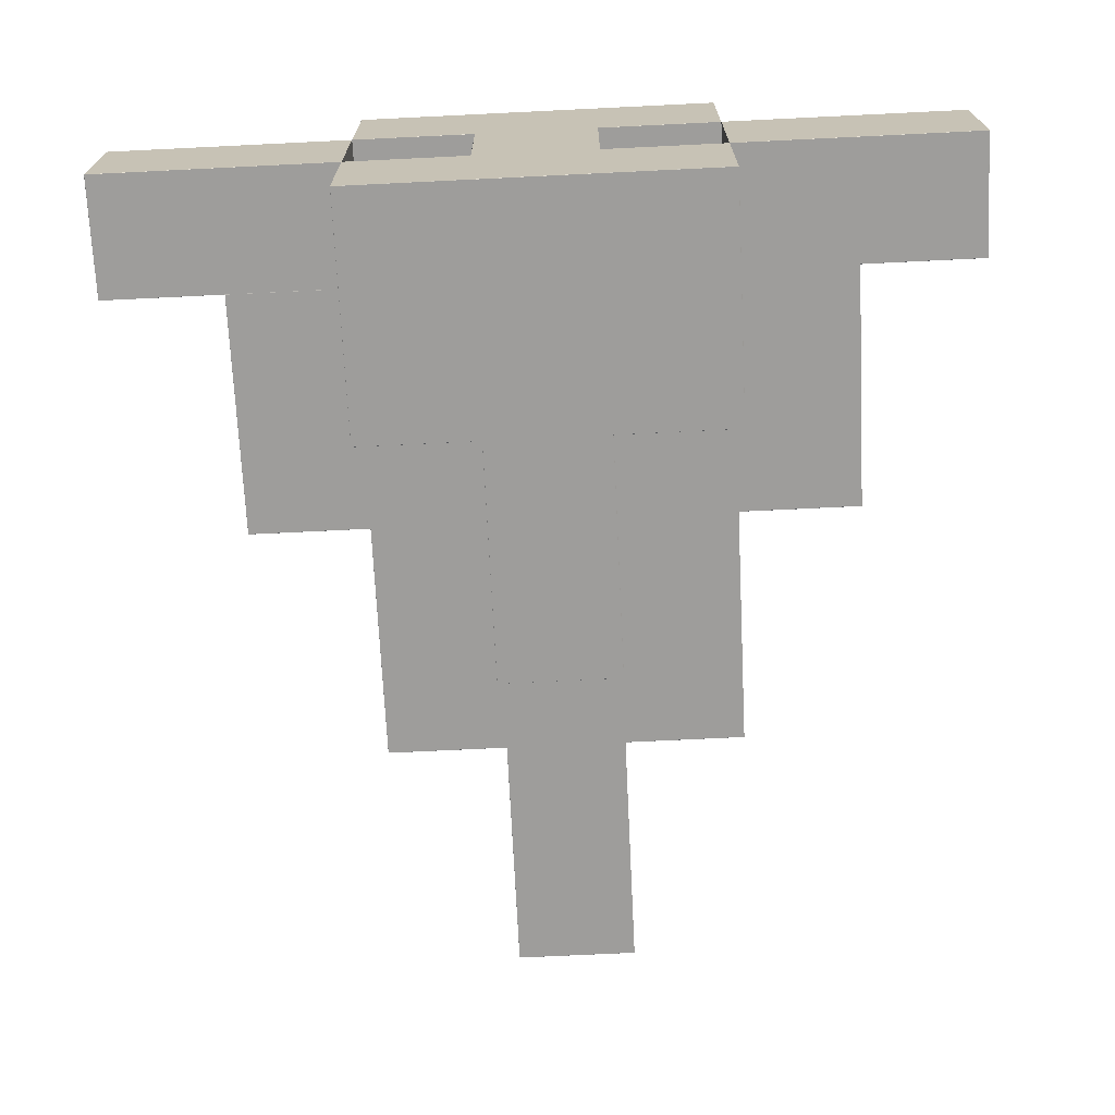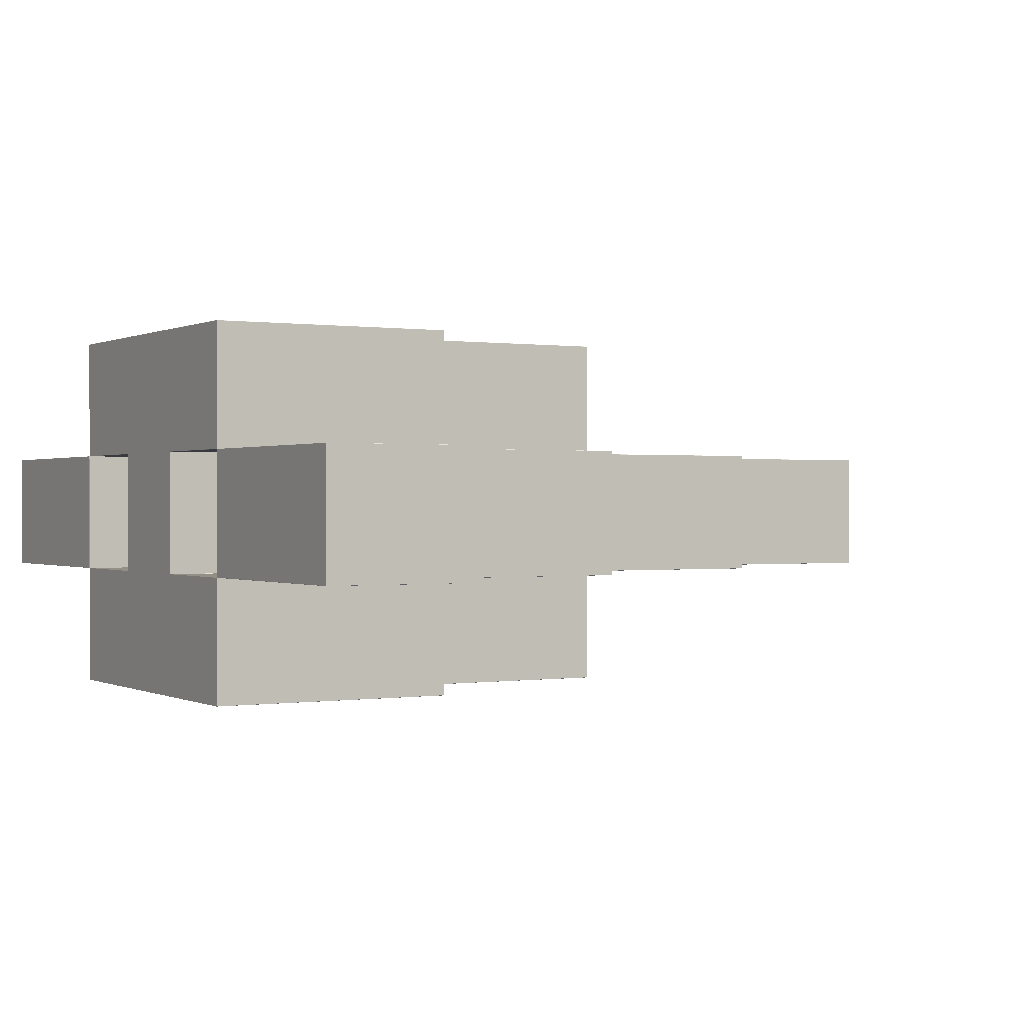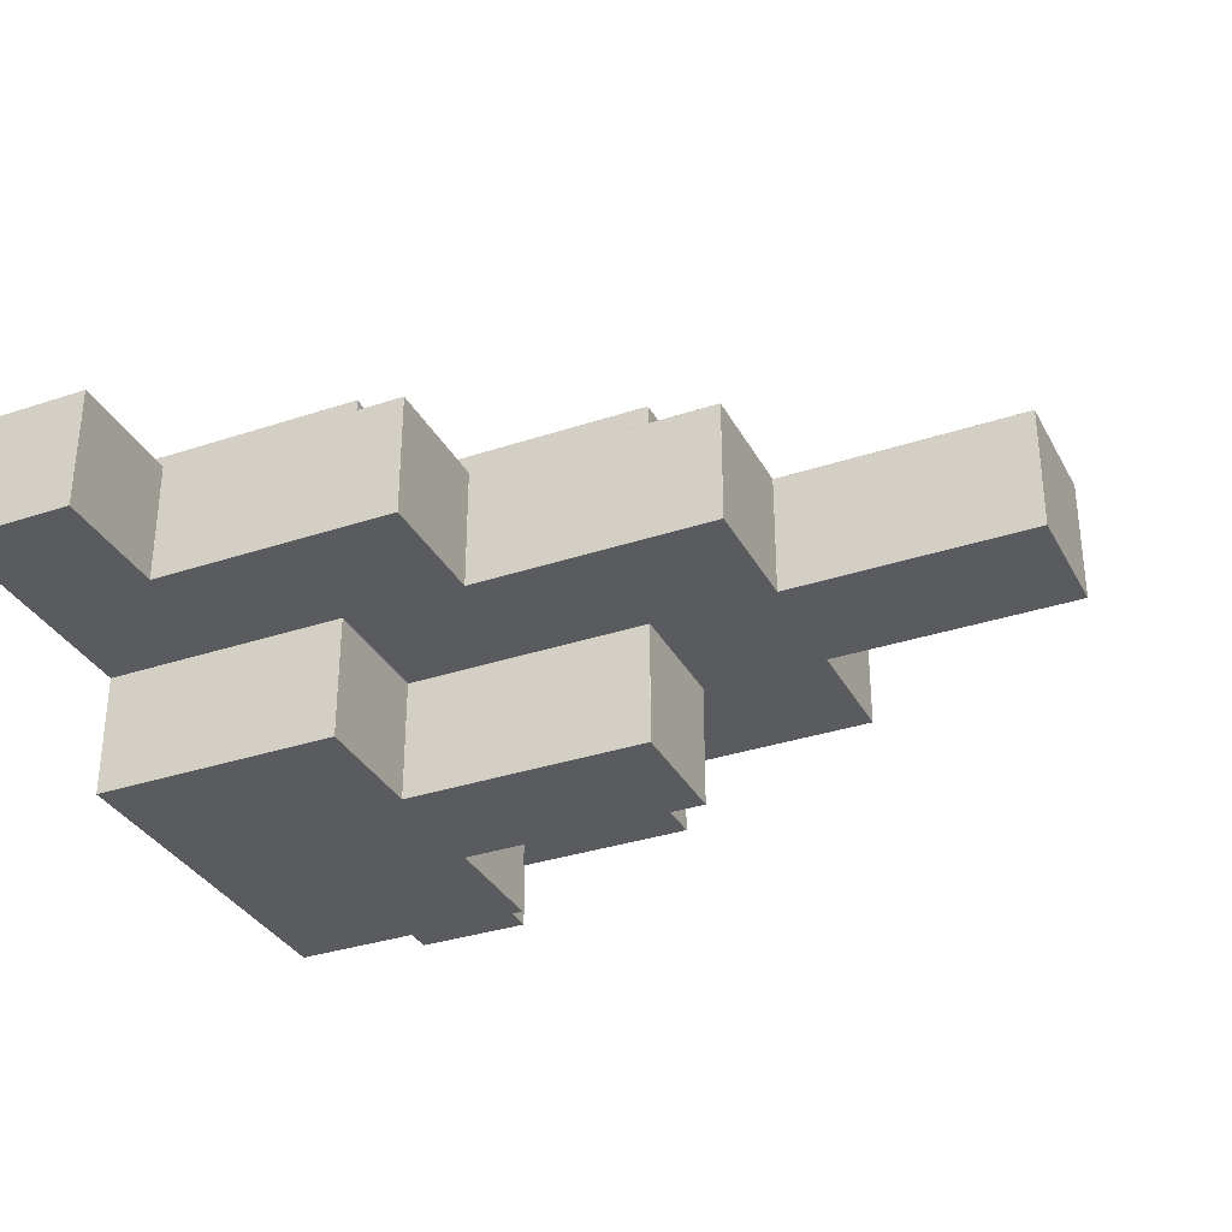
<metadata>
{"format":"obj","ext":"obj","renderer":"f3d","projection":"perspective","resolution":1024,"background":"white","views":[{"elev":-70.4,"azim":2.8,"up":"+Y"},{"elev":0.2,"azim":60.2,"up":"+Y"},{"elev":-33.2,"azim":114.6,"up":"+Y"}]}
</metadata>
<code>
o voxel
v 46.67 -6.653 22.65
v 46.65 -6.653 22.67
v 46.65 -6.667 22.65
v 46.67 -6.653 9.347
v 46.65 -6.667 9.347
v 46.65 -6.653 9.333
v 33.35 -6.653 22.67
v 33.32 -6.653 22.67
v 33.32 -6.667 22.65
v 33.35 -6.667 22.65
v 33.32 -6.667 9.347
v 33.32 -6.667 9.32
v 33.33 -6.653 9.32
v 33.35 -6.653 9.333
v 33.35 -6.667 9.347
v 33.32 -6.667 -4.013
v 33.33 -6.653 -4.013
v 33.33 -6.653 -3.987
v 33.32 -6.667 -3.987
v 33.32 -6.667 -17.32
v 33.32 -6.653 -17.33
v 33.33 -6.653 -17.32
v 19.99 -20 22.65
v 20 -19.99 22.65
v 20 -20 22.67
v 19.99 -20 9.347
v 19.99 -20 9.32
v 20 -19.99 9.32
v 20 -19.99 9.347
v 20 -6.667 22.67
v 20.01 -6.653 22.67
v 20 -6.667 22.65
v 20 -6.667 22.67
v 20 -6.667 9.333
v 20 -6.68 9.32
v 20.01 -6.667 9.32
v 20 -6.667 9.333
v 19.99 -6.653 9.333
v 6.667 -19.99 22.67
v 6.653 -20 22.65
v 6.68 -20 22.65
v 6.653 -20 9.347
v 6.653 -20 9.32
v 6.68 -20 9.32
v 6.68 -20 9.347
v 6.667 -6.667 22.67
v 6.68 -6.667 22.65
v 6.667 -6.653 22.65
v 6.68 -6.667 9.347
v 6.68 -6.653 9.333
v 6.667 -6.653 9.347
v 20 -19.99 -3.987
v 19.99 -20 -3.987
v 19.99 -19.99 -4
v 19.99 -6.68 -4
v 19.99 -6.667 -4.013
v 20.01 -6.667 -4.013
v 20.01 -6.667 -3.987
v 20 -6.68 -3.987
v 20.01 -6.653 -17.33
v 20.01 -6.667 -17.32
v 19.99 -6.667 -17.32
v 19.99 -6.667 -17.35
v 20 -6.653 -17.35
v 6.68 -19.99 -4
v 6.68 -20 -3.987
v 6.653 -20 -3.987
v 6.653 -20 -4.013
v 6.667 -19.99 -4.013
v 6.667 -19.99 -17.32
v 6.653 -20 -17.32
v 6.653 -20 -17.35
v 6.667 -19.99 -17.35
v 6.68 -6.68 -4
v 6.667 -6.68 -4.013
v 6.68 -6.667 -4.013
v 6.667 -6.68 -17.32
v 6.667 -6.68 -17.35
v 6.68 -6.667 -17.35
v 6.68 -6.667 -17.32
v 20 -6.653 -30.65
v 19.99 -6.667 -30.65
v 19.99 -6.667 -30.68
v 20 -6.653 -30.68
v 20 -6.653 -43.99
v 19.99 -6.667 -43.99
v 19.99 -6.653 -44
v 6.653 -20 -30.65
v 6.653 -19.99 -30.67
v 6.667 -19.99 -30.65
v 6.68 -6.667 -30.65
v 6.667 -6.68 -30.65
v 6.653 -6.68 -30.67
v 6.653 -6.667 -30.68
v 6.68 -6.667 -30.68
v 6.653 -6.667 -43.99
v 6.653 -6.667 -44.01
v 6.667 -6.653 -44.01
v 6.68 -6.653 -44
v 6.68 -6.667 -43.99
v 6.667 -6.653 -57.35
v 6.667 -6.653 -57.32
v 6.653 -6.667 -57.32
v 6.653 -6.667 -57.35
v 6.653 -6.667 -70.65
v 6.653 -6.653 -70.67
v 6.667 -6.653 -70.65
v 46.65 6.653 22.67
v 46.67 6.653 22.65
v 46.65 6.667 22.65
v 46.65 6.667 9.347
v 46.67 6.653 9.347
v 46.65 6.653 9.333
v 33.35 6.653 22.67
v 33.35 6.667 22.65
v 33.32 6.667 22.65
v 33.32 6.653 22.67
v 33.32 6.667 9.347
v 33.35 6.667 9.347
v 33.35 6.653 9.333
v 33.33 6.653 9.32
v 33.32 6.667 9.32
v 33.33 6.653 -3.987
v 33.33 6.653 -4.013
v 33.32 6.667 -4.013
v 33.32 6.667 -3.987
v 33.32 6.667 -17.32
v 33.33 6.653 -17.32
v 33.32 6.653 -17.33
v 20 6.653 22.67
v 20 6.667 22.67
v 20 6.667 22.65
v 19.99 6.68 22.67
v 20 6.657 9.343
v 20.01 6.667 9.32
v 20 6.68 9.32
v 20 6.667 9.347
v 20 6.667 9.333
v 19.99 19.99 22.67
v 20 19.99 22.65
v 19.99 20 22.65
v 19.99 20 9.347
v 20 19.99 9.347
v 20 19.99 9.32
v 19.99 20 9.32
v 6.68 6.68 22.67
v 6.653 6.667 22.67
v 6.667 6.653 22.65
v 6.68 6.667 22.65
v 6.68 6.667 9.347
v 6.667 6.653 9.347
v 6.68 6.653 9.333
v 6.68 19.99 22.67
v 6.68 20 22.65
v 6.653 20 22.65
v 6.667 20 22.67
v 6.653 20 9.347
v 6.68 20 9.347
v 6.68 20 9.32
v 6.653 20 9.32
v 20.01 6.667 -3.987
v 20.01 6.667 -4.013
v 19.99 6.667 -4.013
v 19.99 6.68 -4
v 20 6.68 -3.987
v 19.99 6.667 -17.32
v 20.01 6.667 -17.32
v 20.01 6.653 -17.33
v 20 6.653 -17.35
v 19.99 6.667 -17.35
v 20 19.99 -3.987
v 19.99 19.99 -4
v 19.99 20 -3.987
v 6.68 6.667 -4.013
v 6.667 6.68 -4.013
v 6.68 6.68 -4
v 6.667 6.68 -17.32
v 6.68 6.667 -17.32
v 6.68 6.667 -17.35
v 6.667 6.68 -17.35
v 6.68 20 -3.987
v 6.68 19.99 -4
v 6.667 19.99 -4.013
v 6.653 20 -4.013
v 6.653 20 -3.987
v 6.667 19.99 -17.32
v 6.667 19.99 -17.35
v 6.653 20 -17.35
v 6.653 20 -17.32
v 19.99 6.667 -30.65
v 20 6.653 -30.65
v 20 6.653 -30.68
v 19.99 6.667 -30.68
v 19.99 6.653 -44
v 19.99 6.667 -43.99
v 20 6.653 -43.99
v 6.667 6.68 -30.65
v 6.68 6.667 -30.65
v 6.68 6.667 -30.68
v 6.653 6.667 -30.68
v 6.653 6.68 -30.67
v 6.68 6.667 -43.99
v 6.68 6.653 -44
v 6.667 6.653 -44.01
v 6.653 6.667 -44.01
v 6.653 6.667 -43.99
v 6.667 19.99 -30.65
v 6.653 19.99 -30.67
v 6.653 20 -30.65
v 6.667 6.653 -57.32
v 6.667 6.653 -57.35
v 6.653 6.667 -57.35
v 6.653 6.667 -57.32
v 6.653 6.667 -70.65
v 6.667 6.653 -70.65
v 6.653 6.653 -70.67
v -6.653 -20 22.65
v -6.667 -19.99 22.67
v -6.68 -20 22.65
v -6.68 -20 9.32
v -6.653 -20 9.32
v -6.653 -20 9.347
v -6.68 -20 9.347
v -6.667 -6.653 22.65
v -6.68 -6.667 22.65
v -6.667 -6.667 22.67
v -6.68 -6.653 9.333
v -6.68 -6.667 9.347
v -6.667 -6.653 9.347
v -20 -20 22.67
v -20 -19.99 22.65
v -19.99 -20 22.65
v -20 -19.99 9.347
v -20 -19.99 9.32
v -19.99 -20 9.32
v -19.99 -20 9.347
v -20 -6.667 22.67
v -20 -6.667 22.67
v -20 -6.667 22.65
v -20.03 -6.653 22.67
v -20 -6.657 9.343
v -20.01 -6.667 9.32
v -20 -6.68 9.32
v -20 -6.667 9.347
v -20 -6.667 9.333
v -6.653 -20 -4.013
v -6.653 -20 -3.987
v -6.68 -20 -3.987
v -6.68 -19.99 -4
v -6.667 -19.99 -4.013
v -6.653 -20 -17.35
v -6.653 -20 -17.32
v -6.667 -19.99 -17.32
v -6.667 -19.99 -17.35
v -6.68 -6.68 -4
v -6.68 -6.667 -4.013
v -6.667 -6.68 -4.013
v -6.667 -6.68 -17.32
v -6.68 -6.667 -17.32
v -6.68 -6.667 -17.35
v -6.667 -6.68 -17.35
v -19.99 -19.99 -4
v -19.99 -20 -3.987
v -20 -19.99 -3.987
v -19.99 -6.68 -4
v -20 -6.68 -3.987
v -20.01 -6.667 -3.987
v -20.01 -6.667 -4.013
v -19.99 -6.667 -4.013
v -20.01 -6.653 -17.33
v -20 -6.653 -17.35
v -19.99 -6.667 -17.35
v -19.99 -6.667 -17.32
v -20.01 -6.667 -17.32
v -33.35 -6.653 9.333
v -33.33 -6.653 9.32
v -33.32 -6.667 9.32
v -33.33 -6.667 9.347
v -46.67 -6.653 22.65
v -46.64 -6.667 22.65
v -46.64 -6.653 22.67
v -46.65 -6.653 9.333
v -46.67 -6.667 9.333
v -46.67 -6.653 9.347
v -33.33 -6.653 -3.987
v -33.33 -6.653 -4.013
v -33.32 -6.667 -4.013
v -33.32 -6.667 -3.987
v -33.32 -6.667 -17.32
v -33.33 -6.653 -17.32
v -33.32 -6.653 -17.33
v -6.667 -19.99 -30.65
v -6.653 -19.99 -30.67
v -6.653 -20 -30.65
v -6.653 -6.68 -30.67
v -6.667 -6.68 -30.65
v -6.68 -6.667 -30.65
v -6.68 -6.667 -30.68
v -6.653 -6.667 -30.68
v -6.68 -6.667 -43.99
v -6.68 -6.653 -44
v -6.667 -6.653 -44.01
v -6.653 -6.667 -44.01
v -6.653 -6.667 -43.99
v -19.99 -6.667 -30.65
v -20 -6.653 -30.65
v -20 -6.653 -30.68
v -19.99 -6.667 -30.68
v -20 -6.653 -43.99
v -19.99 -6.653 -44
v -19.99 -6.667 -43.99
v -6.653 -6.667 -57.32
v -6.667 -6.653 -57.32
v -6.667 -6.653 -57.35
v -6.653 -6.667 -57.35
v -6.667 -6.653 -70.65
v -6.653 -6.653 -70.67
v -6.653 -6.667 -70.65
v -6.667 6.653 22.65
v -6.653 6.667 22.67
v -6.68 6.68 22.67
v -6.68 6.667 22.65
v -6.68 6.667 9.347
v -6.68 6.653 9.333
v -6.667 6.653 9.347
v -6.667 20 22.67
v -6.653 20 22.65
v -6.68 20 22.65
v -6.68 19.99 22.67
v -6.68 20 9.347
v -6.653 20 9.347
v -6.653 20 9.32
v -6.68 20 9.32
v -20 6.667 22.67
v -19.99 6.68 22.67
v -20 6.667 22.65
v -20.03 6.653 22.67
v -19.99 6.667 9.343
v -20 6.68 9.32
v -20.01 6.667 9.32
v -20 6.667 9.347
v -20 6.667 9.333
v -19.99 19.99 22.67
v -19.99 20 22.65
v -20 19.99 22.65
v -19.99 20 9.347
v -19.99 20 9.32
v -20 19.99 9.32
v -20 19.99 9.347
v -6.68 6.667 -4.013
v -6.68 6.68 -4
v -6.667 6.68 -4.013
v -6.68 6.667 -17.32
v -6.667 6.68 -17.32
v -6.667 6.68 -17.35
v -6.68 6.667 -17.35
v -6.68 19.99 -4
v -6.68 20 -3.987
v -6.653 20 -3.987
v -6.653 20 -4.013
v -6.667 19.99 -4.013
v -6.667 19.99 -17.35
v -6.667 19.99 -17.32
v -6.653 20 -17.32
v -6.653 20 -17.35
v -19.99 6.68 -4
v -19.99 6.667 -4.013
v -20.01 6.667 -4.013
v -20.01 6.667 -3.987
v -20 6.68 -3.987
v -20.01 6.667 -17.32
v -19.99 6.667 -17.32
v -19.99 6.667 -17.35
v -20 6.653 -17.35
v -20.01 6.653 -17.33
v -20 19.99 -3.987
v -19.99 20 -3.987
v -19.99 19.99 -4
v -33.33 6.653 9.32
v -33.35 6.653 9.333
v -33.33 6.667 9.347
v -33.32 6.667 9.32
v -46.67 6.653 22.65
v -46.64 6.653 22.67
v -46.64 6.667 22.65
v -46.65 6.653 9.333
v -46.67 6.653 9.347
v -46.67 6.667 9.333
v -33.32 6.667 -3.987
v -33.32 6.667 -4.013
v -33.33 6.653 -4.013
v -33.33 6.653 -3.987
v -33.33 6.653 -17.32
v -33.32 6.667 -17.32
v -33.32 6.653 -17.33
v -6.653 6.68 -30.67
v -6.653 6.667 -30.68
v -6.68 6.667 -30.68
v -6.68 6.667 -30.65
v -6.667 6.68 -30.65
v -6.653 6.667 -44.01
v -6.667 6.653 -44.01
v -6.68 6.653 -44
v -6.68 6.667 -43.99
v -6.653 6.667 -43.99
v -6.667 19.99 -30.65
v -6.653 20 -30.65
v -6.653 19.99 -30.67
v -20 6.653 -30.68
v -20 6.653 -30.65
v -19.99 6.667 -30.65
v -19.99 6.667 -30.68
v -19.99 6.667 -43.99
v -19.99 6.653 -44
v -20 6.653 -43.99
v -6.653 6.667 -57.32
v -6.653 6.667 -57.35
v -6.667 6.653 -57.35
v -6.667 6.653 -57.32
v -6.667 6.653 -70.65
v -6.653 6.667 -70.65
v -6.653 6.653 -70.67
f 2 108 114 7
f 226 238 230 218 39 25 33 46 147 156 326 320
f 24 29 34 38 37 32 33
f 28 52 59 35
f 73 90 92 78
f 64 81 191 169
f 56 76 80 62
f 8 117 131 31
f 60 168 129 21
f 27 44 66 53
f 132 137 37 32
f 17 22 128 124
f 99 203 194 87
f 118 134 138 137 132 131 116
f 133 139 153 146
f 136 165 171 144
f 173 181 159 145
f 132 133 149 150 138 137
f 180 197 207 187
f 176 182 172 164
f 190 198 179 170
f 126 161 135 122
f 132 137 143 140
f 142 158 154 141
f 157 331 327 155
f 127 167 162 125
f 206 405 397 200
f 243 266 264 234
f 220 235 263 248
f 240 337 384 281
f 262 265 255 249
f 260 272 305 297
f 261 296 292 254
f 242 277 288 267
f 291 395 375 270
f 239 244 342 341 336 337
f 319 325 229 224
f 257 258 253 250
f 310 414 403 301
f 348 376 370 339
f 321 329 343 335
f 358 377 347 333
f 330 346 344 328
f 366 378 357 351
f 361 363 354 352
f 362 406 400 355
f 404 413 412 398
f 369 389 382 340
f 341 381 388 385 336
f 353 372 367 350
f 43 221 247 67
f 69 70 77 75
f 48 51 151 148
f 98 102 210 204
f 94 299 304 96
f 317 422 216 106
f 101 107 215 211
f 185 359 332 160
f 209 407 365 188
f 166 178 174 163
f 396 408 208 201
f 213 416 401 205
f 219 232 236 223
f 214 421 417 212
f 3 10 15 5
f 14 120 113 6
f 9 31 32 37 11
f 37 38 49 47 32
f 65 74 55 54
f 40 217 222 42
f 16 57 61 20
f 12 36 58 19
f 13 18 123 121
f 23 41 45 26
f 228 245 244 239 225
f 239 240 280 283 278 241 245 244
f 238 239 244 233 231
f 391 393 290 286
f 345 349 338 342 341 336
f 379 392 285 276
f 298 308 311 300
f 383 387 284 279
f 374 410 306 271
f 83 95 100 86
f 293 295 93 89
f 104 315 318 105
f 97 303 312 103
f 418 420 316 314
f 402 419 313 302
f 322 335 336 341 323
f 409 415 309 307
f 72 251 294 88
f 68 246 252 71
f 189 364 360 184
f 175 177 186 183
f 256 269 273 259
f 268 287 289 274
f 399 411 373 356
f 371 394 390 368
f 63 79 91 82
f 282 386 380 275
f 84 85 196 192
f 195 202 199 193
f 111 119 115 110
f 1 2 3
f 4 5 6
f 7 8 9 10
f 11 12 13 14 15
f 16 17 18 19
f 20 21 22
f 23 24 25
f 26 27 28 29
f 30 31 32 33
f 34 35 36 37 38
f 39 40 41
f 42 43 44 45
f 46 47 48
f 49 50 51
f 52 53 54
f 55 56 57 58 59
f 60 61 62 63 64
f 65 66 67 68 69
f 70 71 72 73
f 74 75 76
f 77 78 79 80
f 81 82 83 84
f 85 86 87
f 88 89 90
f 91 92 93 94 95
f 96 97 98 99 100
f 101 102 103 104
f 105 106 107
f 108 109 110
f 111 112 113
f 114 115 116 117
f 118 119 120 121 122
f 123 124 125 126
f 127 128 129
f 130 131 132 133
f 134 135 136 137 138
f 139 140 141
f 142 143 144 145
f 146 147 148 149
f 150 151 152
f 153 154 155 156
f 157 158 159 160
f 161 162 163 164 165
f 166 167 168 169 170
f 171 172 173
f 174 175 176
f 177 178 179 180
f 181 182 183 184 185
f 186 187 188 189
f 190 191 192 193
f 194 195 196
f 197 198 199 200 201
f 202 203 204 205 206
f 207 208 209
f 210 211 212 213
f 214 215 216
f 217 218 219
f 220 221 222 223
f 224 225 226
f 230 231 232
f 233 234 235 236
f 237 238 239 240
f 241 242 243 244 245
f 246 247 248 249 250
f 251 252 253 254
f 255 256 257
f 258 259 260 261
f 262 263 264
f 265 266 267 268 269
f 270 271 272 273 274
f 275 276 277 278
f 279 280 281
f 282 283 284
f 285 286 287 288
f 289 290 291
f 292 293 294
f 295 296 297 298 299
f 300 301 302 303 304
f 305 306 307 308
f 309 310 311
f 312 313 314 315
f 316 317 318
f 319 320 321 322
f 323 324 325
f 326 327 328 329
f 330 331 332 333
f 334 335 336 337
f 338 339 340 341 342
f 343 344 345
f 346 347 348 349
f 350 351 352
f 353 354 355 356
f 357 358 359 360 361
f 362 363 364 365
f 366 367 368 369 370
f 371 372 373 374 375
f 376 377 378
f 379 380 381 382
f 383 384 385
f 386 387 388
f 389 390 391 392
f 393 394 395
f 396 397 398 399 400
f 401 402 403 404 405
f 406 407 408
f 409 410 411 412
f 413 414 415
f 416 417 418 419
f 420 421 422
f 3 5 4 1
f 2 7 10 3
f 9 11 15 10
f 16 20 22 17
f 23 26 29 24
f 24 30 33 25
f 25 39 41 23
f 40 42 45 41
f 32 47 46 33
f 47 49 51 48
f 54 55 59 52
f 53 66 65 54
f 365 407 406 362
f 73 78 77 70
f 72 88 90 73
f 78 92 91 79
f 94 96 100 95
f 104 105 107 101
f 1 109 108 2
f 109 112 111 110
f 110 115 114 108
f 115 119 118 116
f 17 124 123 18
f 124 128 127 125
f 116 131 130 117
f 132 140 139 133
f 140 143 142 141
f 133 146 149 130
f 148 151 150 149
f 141 154 153 139
f 154 158 157 155
f 125 162 161 126
f 162 167 166 163
f 164 172 171 165
f 163 174 176 164
f 172 182 181 173
f 180 187 186 177
f 89 93 92 90
f 71 252 251 72
f 179 198 197 180
f 194 203 202 195
f 187 207 209 188
f 204 210 213 205
f 211 215 214 212
f 39 218 217 40
f 8 31 30 9
f 224 229 228 225
f 218 230 232 219
f 231 233 236 232
f 230 238 237 231
f 250 253 252 246
f 249 255 257 250
f 256 259 258 257
f 248 263 262 249
f 255 265 269 256
f 220 248 247 221
f 278 283 282 275
f 276 285 288 277
f 274 289 291 270
f 93 295 299 94
f 298 300 304 299
f 297 305 308 298
f 307 309 311 308
f 103 312 315 104
f 314 316 318 315
f 322 323 325 319
f 320 326 329 321
f 327 331 330 328
f 321 335 334 322
f 335 343 345 336
f 344 346 349 345
f 352 354 353 350
f 351 357 361 352
f 360 364 363 361
f 350 367 366 351
f 367 372 371 368
f 370 376 378 366
f 241 278 277 242
f 275 380 379 276
f 380 386 388 381
f 368 390 389 369
f 290 393 395 291
f 205 401 405 206
f 19 58 57 16
f 403 414 413 404
f 212 417 416 213
f 417 421 420 418
f 328 344 343 329
f 259 273 272 260
f 268 274 273 269
f 254 292 294 251
f 270 375 374 271
f 281 384 383 279
f 169 191 190 170
f 306 410 409 307
f 260 297 296 261
f 7 114 117 8
f 244 338 342 245
f 313 419 418 314
f 64 169 168 60
f 208 408 407 209
f 67 247 246 68
f 98 204 203 99
f 357 378 377 358
f 219 223 222 217
f 373 411 410 374
f 188 365 364 189
f 62 80 79 63
f 63 82 81 64
f 31 132 131 32
f 155 327 326 156
f 5 15 14 6
f 12 19 18 13
f 225 239 238 226
f 28 35 34 29
f 26 45 44 27
f 27 53 52 28
f 35 59 58 36
f 56 62 61 57
f 43 67 66 44
f 68 71 70 69
f 69 75 74 65
f 75 77 80 76
f 83 86 85 84
f 82 91 95 83
f 97 103 102 98
f 6 113 112 4
f 113 120 119 111
f 121 123 126 122
f 21 129 128 22
f 122 135 134 118
f 136 144 143 137
f 145 159 158 142
f 135 161 165 136
f 129 168 167 127
f 144 171 173 145
f 86 100 99 87
f 175 183 182 176
f 183 186 189 184
f 84 192 191 81
f 192 196 195 193
f 193 199 198 190
f 199 202 206 200
f 159 181 185 160
f 106 216 215 107
f 42 222 221 43
f 223 236 235 220
f 233 244 243 234
f 170 179 178 166
f 253 258 261 254
f 234 264 263 235
f 242 267 266 243
f 11 37 36 12
f 240 281 280 237
f 279 284 283 280
f 267 288 287 268
f 286 290 289 287
f 88 294 293 89
f 292 296 295 293
f 96 304 303 97
f 174 178 177 175
f 300 311 310 301
f 302 313 312 303
f 105 318 317 106
f 229 325 324 227
f 160 332 331 157
f 323 342 341 324
f 338 349 348 339
f 332 359 358 333
f 354 363 362 355
f 339 370 369 340
f 356 373 372 353
f 347 377 376 348
f 336 385 384 337
f 385 388 387 383
f 285 392 391 286
f 375 395 394 371
f 200 397 396 201
f 397 405 404 398
f 400 406 408 396
f 398 412 411 399
f 309 415 414 310
f 390 394 393 391
f 216 422 421 214
f 226 320 319 224
f 20 61 60 21
f 401 416 419 402
f 264 266 265 262
f 333 347 346 330
f 412 413 415 409
f 301 403 402 302
f 184 360 359 185
f 201 208 207 197
f 48 148 147 46
f 239 334 337 240
f 87 194 196 85
f 284 387 386 282
f 13 121 120 14
f 340 382 381 341
f 271 306 305 272
f 316 420 422 317
f 55 74 76 56
f 382 389 392 379
f 101 211 210 102
f 355 400 399 356
f 37 138 137 38
f 146 153 156 147
f 1 4 112 109
f 38 138 152 50
f 227 324 342 245
f 227 228 229
f 227 241 245 228
f 50 152 151 51
f 38 50 49 34
f 138 150 152 134

</code>
